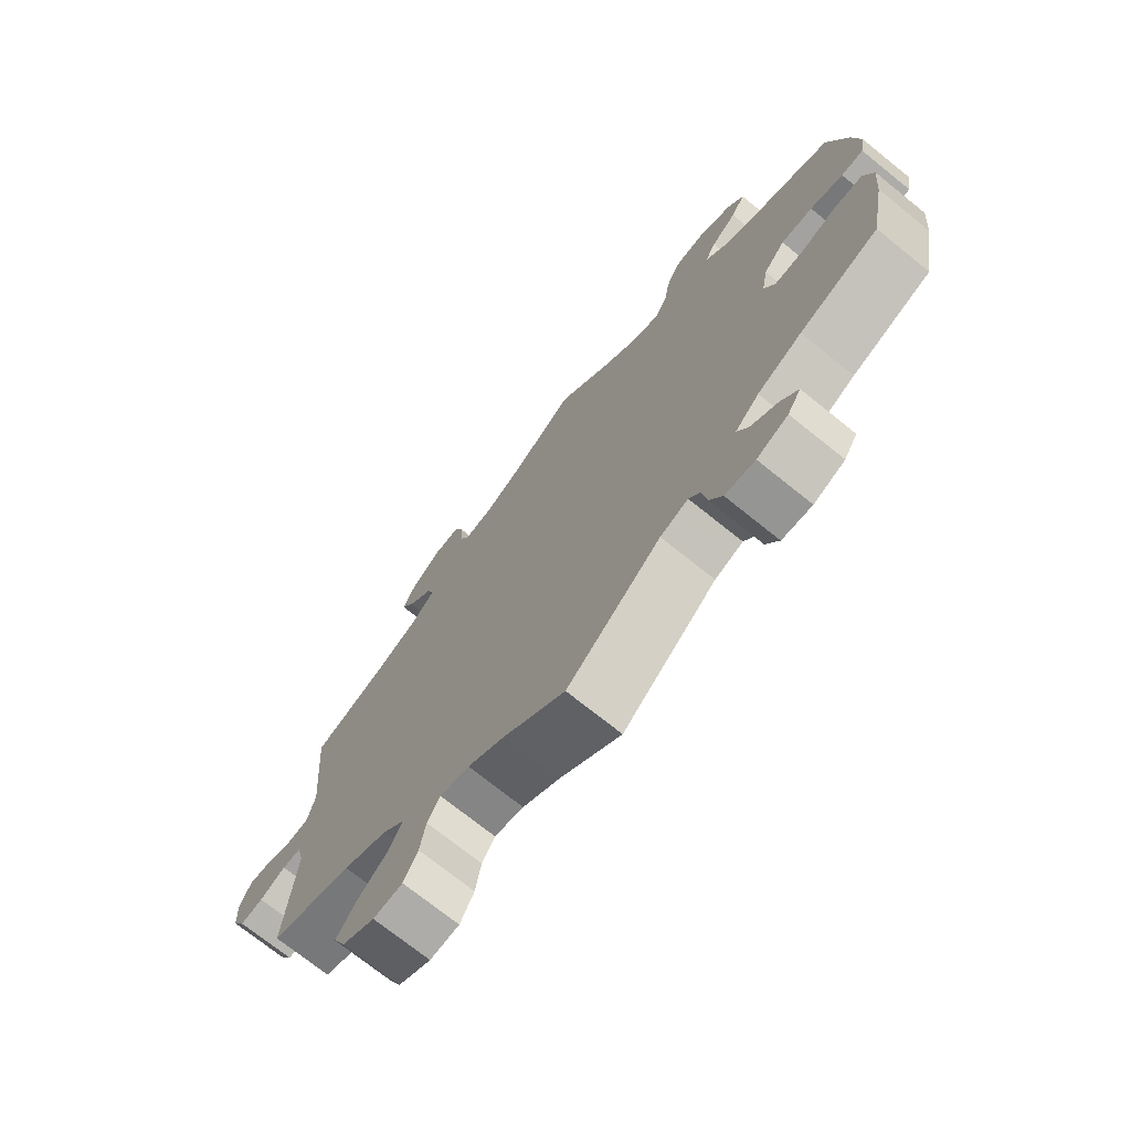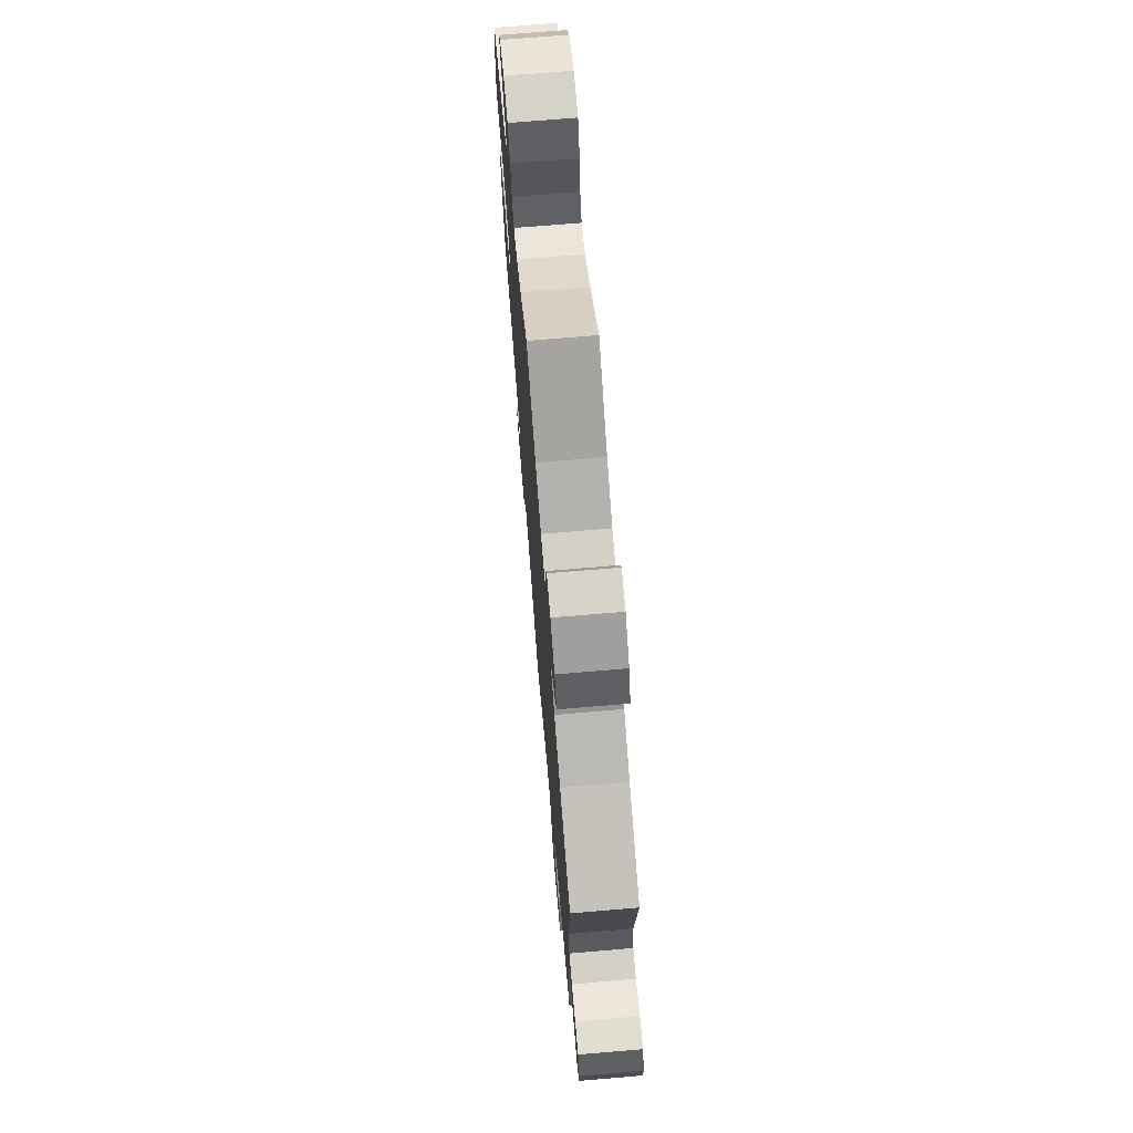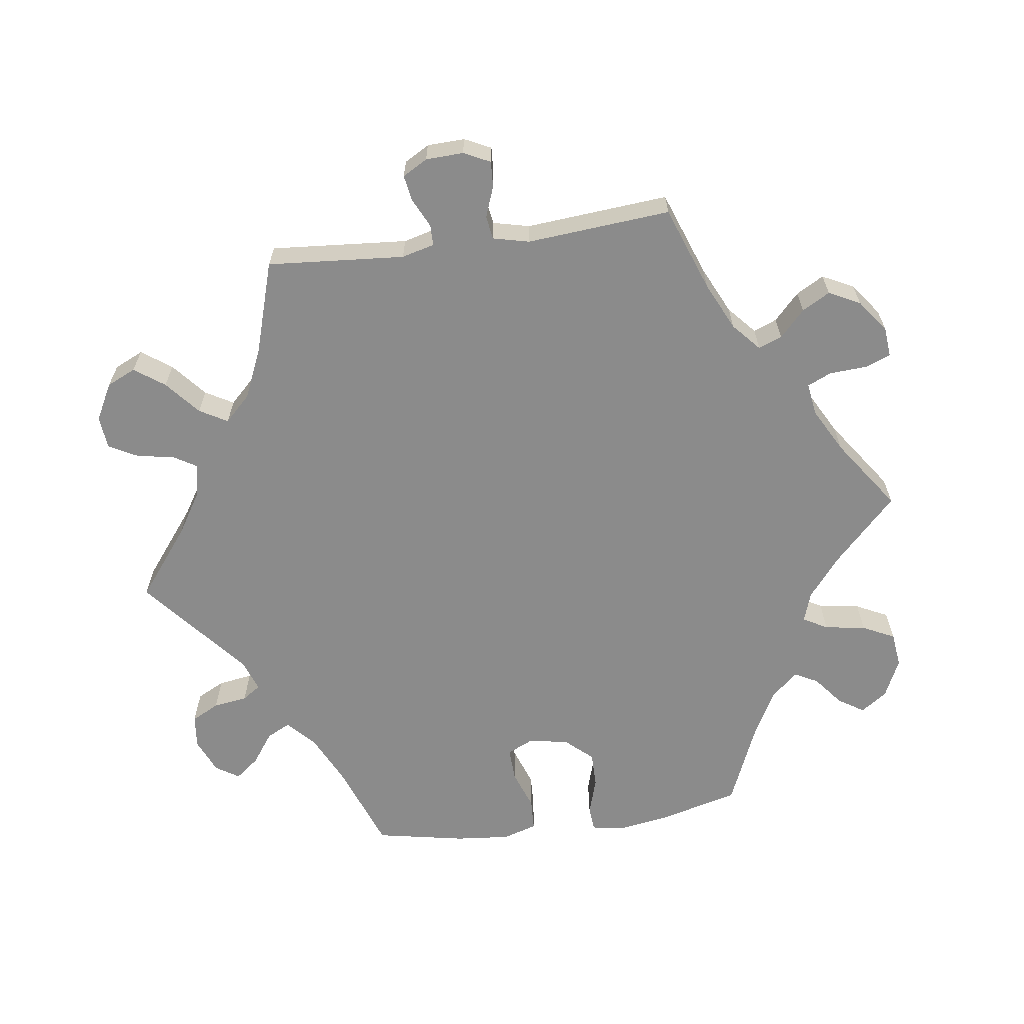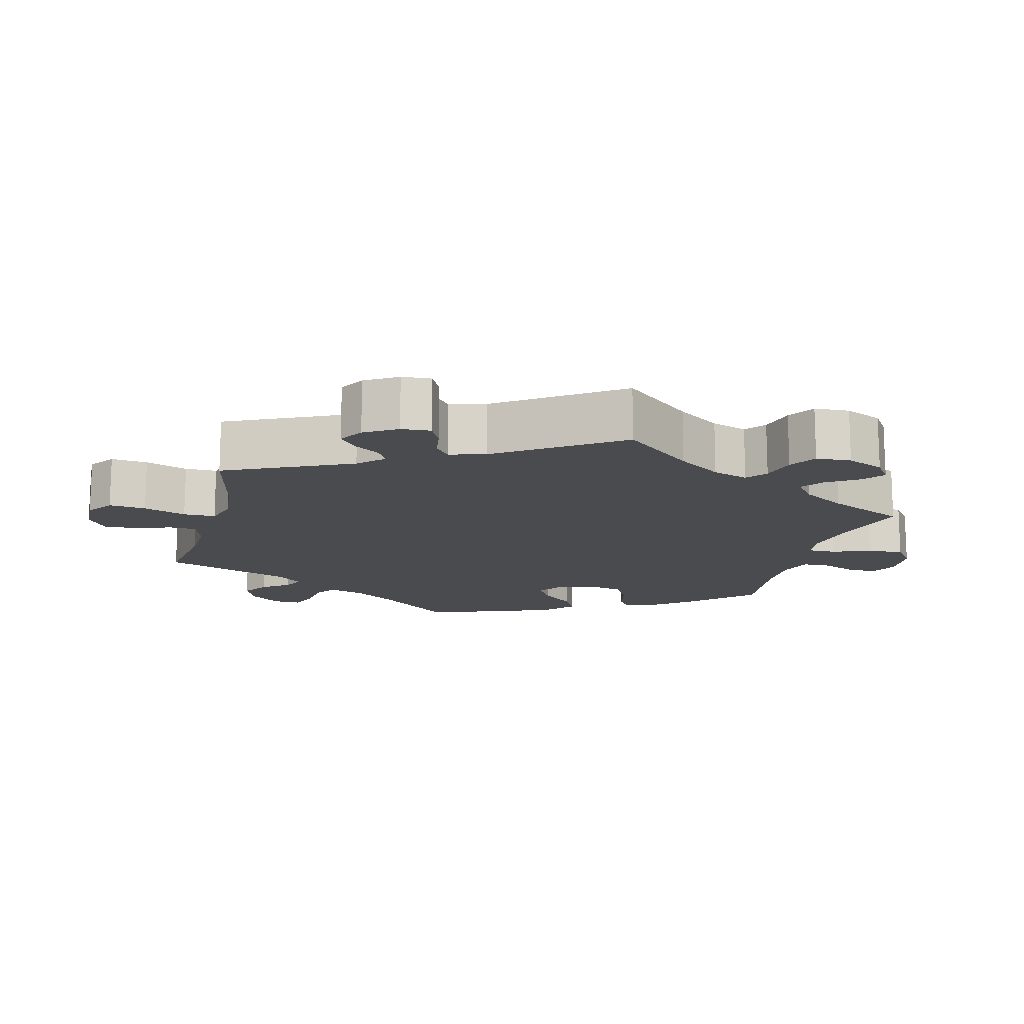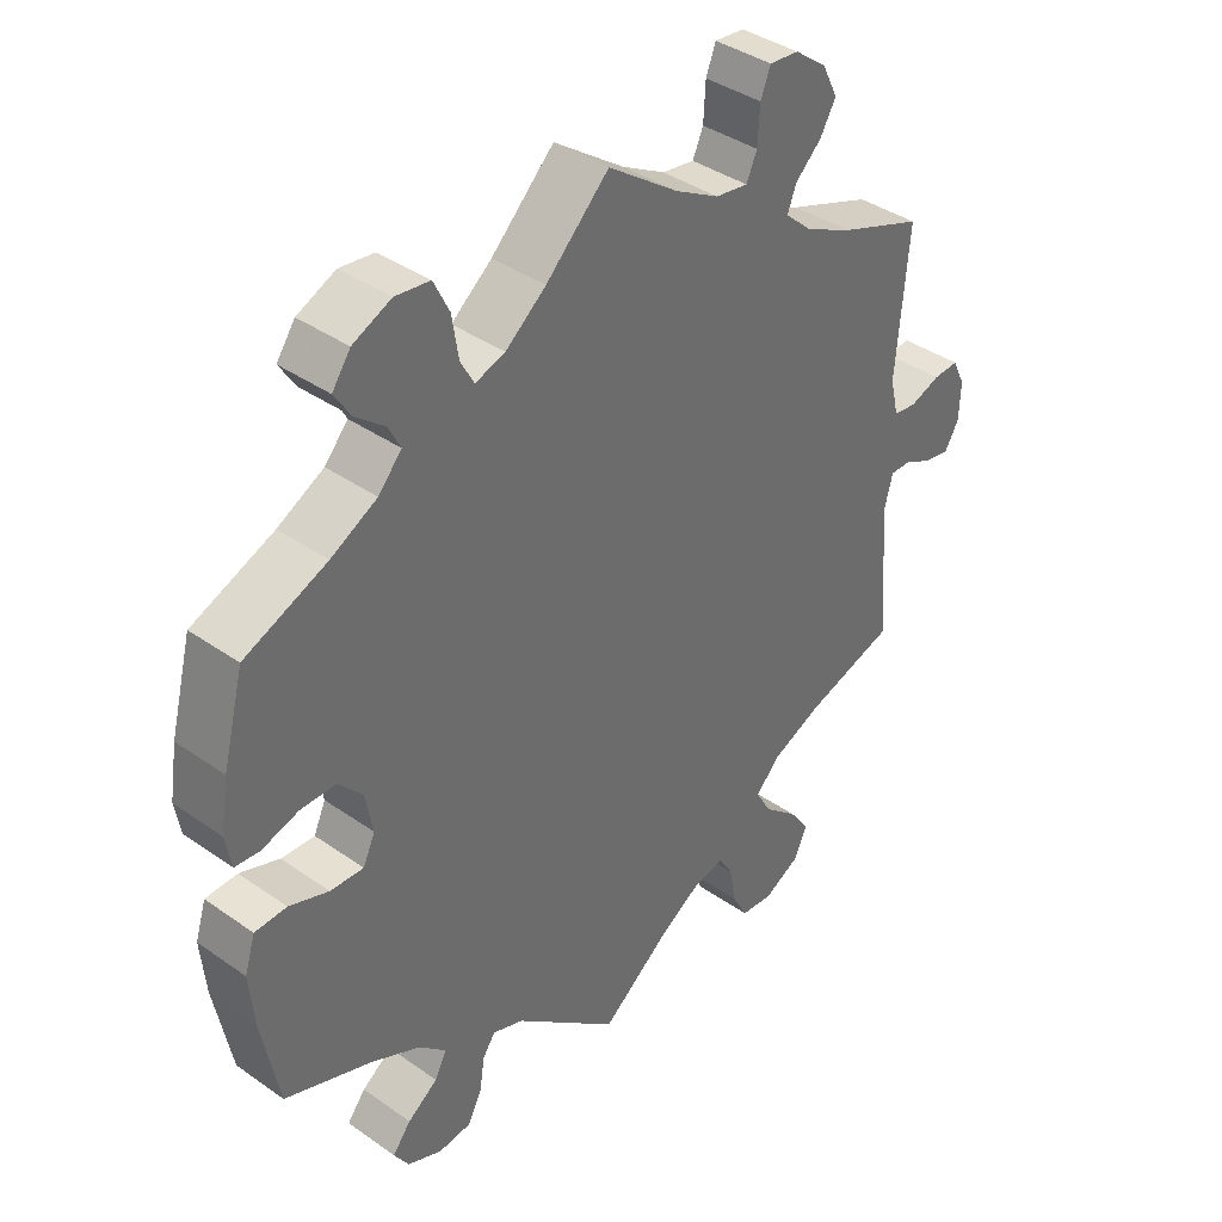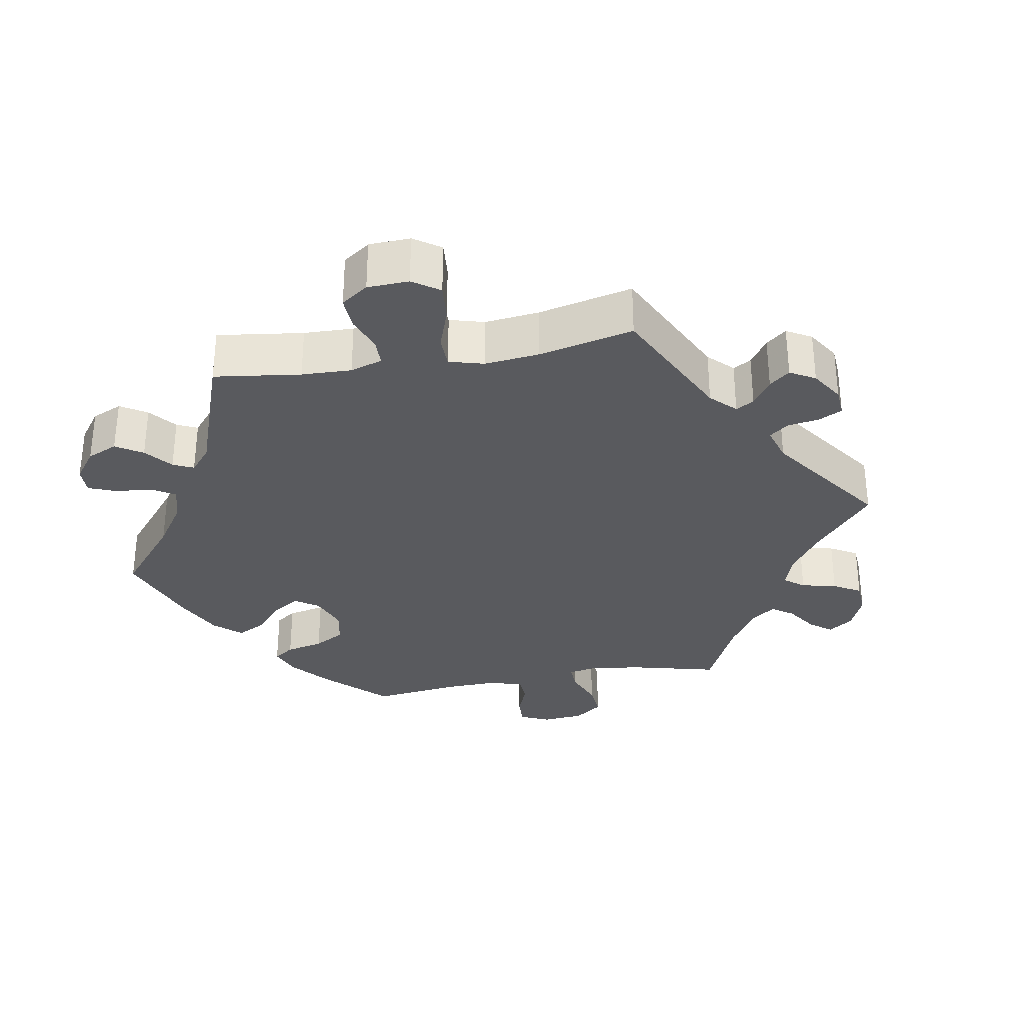
<metadata>
{"format":"obj","ext":"obj","renderer":"f3d","projection":"perspective","resolution":1024,"background":"white","views":[{"elev":-72.7,"azim":51.2,"up":"+Z"},{"elev":71.9,"azim":-94.8,"up":"+Z"},{"elev":-63.8,"azim":-82.2,"up":"+Y"},{"elev":-14.3,"azim":-74.8,"up":"+Y"},{"elev":38.9,"azim":131.4,"up":"+Z"},{"elev":-31.3,"azim":-139.6,"up":"+Y"}]}
</metadata>
<code>
v -0.486 0.07 -0.096
v -0.498 0.07 -0.05
v -0.527 0.07 -0.05
v -0.568 0.07 -0.07
v -0.604 0.07 -0.076
v -0.624 0.07 -0.041
v -0.626 0.07 0.012
v -0.608 0.07 0.049
v -0.572 0.07 0.047
v -0.529 0.07 0.031
v -0.496 0.07 0.036
v -0.484 0.07 0.087
v -0.501 0.07 0.289
v -0.382 0.07 0.333
v -0.315 0.07 0.365
v -0.276 0.07 0.4
v -0.289 0.07 0.433
v -0.326 0.07 0.468
v -0.348 0.07 0.507
v -0.326 0.07 0.551
v -0.281 0.07 0.585
v -0.239 0.07 0.589
v -0.225 0.07 0.553
v -0.222 0.07 0.501
v -0.207 0.07 0.467
v -0.161 0.07 0.474
v -0.099 0.07 0.508
v 0 0.07 0.578
v 0.089 0.07 0.491
v 0.146 0.07 0.445
v 0.188 0.07 0.431
v 0.207 0.07 0.465
v 0.216 0.07 0.523
v 0.238 0.07 0.568
v 0.287 0.07 0.574
v 0.341 0.07 0.549
v 0.367 0.07 0.512
v 0.344 0.07 0.476
v 0.303 0.07 0.443
v 0.286 0.07 0.41
v 0.319 0.07 0.373
v 0.384 0.07 0.338
v 0.5 0.07 0.289
v 0.53 0.07 0.174
v 0.541 0.07 0.104
v 0.533 0.07 0.059
v 0.498 0.07 0.056
v 0.446 0.07 0.072
v 0.396 0.07 0.072
v 0.362 0.07 0.034
v 0.352 0.07 -0.022
v 0.369 0.07 -0.059
v 0.416 0.07 -0.057
v 0.472 0.07 -0.037
v 0.517 0.07 -0.039
v 0.532 0.07 -0.087
v 0.525 0.07 -0.163
v 0.501 0.07 -0.289
v 0.377 0.07 -0.335
v 0.307 0.07 -0.369
v 0.269 0.07 -0.405
v 0.286 0.07 -0.438
v 0.329 0.07 -0.469
v 0.355 0.07 -0.502
v 0.334 0.07 -0.535
v 0.285 0.07 -0.556
v 0.238 0.07 -0.551
v 0.218 0.07 -0.512
v 0.211 0.07 -0.464
v 0.193 0.07 -0.438
v 0.149 0.07 -0.454
v 0.001 0.07 -0.578
v -0.095 0.07 -0.503
v -0.154 0.07 -0.466
v -0.2 0.07 -0.456
v -0.22 0.07 -0.489
v -0.229 0.07 -0.541
v -0.251 0.07 -0.582
v -0.297 0.07 -0.586
v -0.348 0.07 -0.559
v -0.367 0.07 -0.518
v -0.337 0.07 -0.476
v -0.289 0.07 -0.435
v -0.267 0.07 -0.396
v -0.302 0.07 -0.36
v -0.372 0.07 -0.329
v -0.501 0.07 -0.289
v -0.486 0 -0.096
v -0.498 0 -0.05
v -0.527 0 -0.05
v -0.568 0 -0.07
v -0.604 0 -0.076
v -0.624 0 -0.041
v -0.626 0 0.012
v -0.608 0 0.049
v -0.572 0 0.047
v -0.529 0 0.031
v -0.496 0 0.036
v -0.484 0 0.087
v -0.501 0 0.289
v -0.382 0 0.333
v -0.315 0 0.365
v -0.276 0 0.4
v -0.289 0 0.433
v -0.326 0 0.468
v -0.348 0 0.507
v -0.326 0 0.551
v -0.281 0 0.585
v -0.239 0 0.589
v -0.225 0 0.553
v -0.222 0 0.501
v -0.207 0 0.467
v -0.161 0 0.474
v -0.099 0 0.508
v 0 0 0.578
v 0.089 0 0.491
v 0.146 0 0.445
v 0.188 0 0.431
v 0.207 0 0.465
v 0.216 0 0.523
v 0.238 0 0.568
v 0.287 0 0.574
v 0.341 0 0.549
v 0.367 0 0.512
v 0.344 0 0.476
v 0.303 0 0.443
v 0.286 0 0.41
v 0.319 0 0.373
v 0.384 0 0.338
v 0.5 0 0.289
v 0.53 0 0.174
v 0.541 0 0.104
v 0.533 0 0.059
v 0.498 0 0.056
v 0.446 0 0.072
v 0.396 0 0.072
v 0.362 0 0.034
v 0.352 0 -0.022
v 0.369 0 -0.059
v 0.416 0 -0.057
v 0.472 0 -0.037
v 0.517 0 -0.039
v 0.532 0 -0.087
v 0.525 0 -0.163
v 0.501 0 -0.289
v 0.377 0 -0.335
v 0.307 0 -0.369
v 0.269 0 -0.405
v 0.286 0 -0.438
v 0.329 0 -0.469
v 0.355 0 -0.502
v 0.334 0 -0.535
v 0.285 0 -0.556
v 0.238 0 -0.551
v 0.218 0 -0.512
v 0.211 0 -0.464
v 0.193 0 -0.438
v 0.149 0 -0.454
v 0.001 0 -0.578
v -0.095 0 -0.503
v -0.154 0 -0.466
v -0.2 0 -0.456
v -0.22 0 -0.489
v -0.229 0 -0.541
v -0.251 0 -0.582
v -0.297 0 -0.586
v -0.348 0 -0.559
v -0.367 0 -0.518
v -0.337 0 -0.476
v -0.289 0 -0.435
v -0.267 0 -0.396
v -0.302 0 -0.36
v -0.372 0 -0.329
v -0.501 0 -0.289
f 86 87 1
f 85 86 1 2
f 84 85 2
f 80 81 82 83
f 80 83 84
f 79 80 84
f 76 77 78 79
f 75 76 79 84
f 74 75 84 2
f 71 72 73
f 70 71 73 74
f 66 67 68 69
f 66 69 70
f 65 66 70
f 62 63 64 65
f 61 62 65 70
f 60 61 70 74
f 56 57 58 59
f 53 54 55 56
f 52 53 56 59
f 51 52 59 60
f 45 46 47 48
f 45 48 49
f 42 43 44 45
f 41 42 45 49
f 40 41 49 50
f 36 37 38 39
f 36 39 40
f 35 36 40
f 32 33 34 35
f 31 32 35 40
f 27 28 29
f 26 27 29 30
f 25 26 30 31
f 21 22 23 24
f 21 24 25
f 20 21 25
f 17 18 19 20
f 16 17 20 25
f 12 13 14
f 11 12 14 15
f 7 8 9 10
f 7 10 11
f 6 7 11
f 3 4 5 6
f 2 3 6 11
f 51 60 74 2
f 16 25 31 40
f 16 40 50 51
f 15 16 51
f 2 11 15 51
f 88 174 173
f 89 88 173 172
f 89 172 171
f 170 169 168 167
f 171 170 167
f 171 167 166
f 166 165 164 163
f 171 166 163 162
f 89 171 162 161
f 160 159 158
f 161 160 158 157
f 156 155 154 153
f 157 156 153
f 157 153 152
f 152 151 150 149
f 157 152 149 148
f 161 157 148 147
f 146 145 144 143
f 143 142 141 140
f 146 143 140 139
f 147 146 139 138
f 135 134 133 132
f 136 135 132
f 132 131 130 129
f 136 132 129 128
f 137 136 128 127
f 126 125 124 123
f 127 126 123
f 127 123 122
f 122 121 120 119
f 127 122 119 118
f 116 115 114
f 117 116 114 113
f 118 117 113 112
f 111 110 109 108
f 112 111 108
f 112 108 107
f 107 106 105 104
f 112 107 104 103
f 101 100 99
f 102 101 99 98
f 97 96 95 94
f 98 97 94
f 98 94 93
f 93 92 91 90
f 98 93 90 89
f 89 161 147 138
f 127 118 112 103
f 138 137 127 103
f 138 103 102
f 138 102 98 89
f 1 88 89 2
f 2 89 90 3
f 3 90 91 4
f 4 91 92 5
f 5 92 93 6
f 6 93 94 7
f 7 94 95 8
f 8 95 96 9
f 9 96 97 10
f 10 97 98 11
f 11 98 99 12
f 12 99 100 13
f 13 100 101 14
f 14 101 102 15
f 15 102 103 16
f 16 103 104 17
f 17 104 105 18
f 18 105 106 19
f 19 106 107 20
f 20 107 108 21
f 21 108 109 22
f 22 109 110 23
f 23 110 111 24
f 24 111 112 25
f 25 112 113 26
f 26 113 114 27
f 27 114 115 28
f 28 115 116 29
f 29 116 117 30
f 30 117 118 31
f 31 118 119 32
f 32 119 120 33
f 33 120 121 34
f 34 121 122 35
f 35 122 123 36
f 36 123 124 37
f 37 124 125 38
f 38 125 126 39
f 39 126 127 40
f 40 127 128 41
f 41 128 129 42
f 42 129 130 43
f 43 130 131 44
f 44 131 132 45
f 45 132 133 46
f 46 133 134 47
f 47 134 135 48
f 48 135 136 49
f 49 136 137 50
f 50 137 138 51
f 51 138 139 52
f 52 139 140 53
f 53 140 141 54
f 54 141 142 55
f 55 142 143 56
f 56 143 144 57
f 57 144 145 58
f 58 145 146 59
f 59 146 147 60
f 60 147 148 61
f 61 148 149 62
f 62 149 150 63
f 63 150 151 64
f 64 151 152 65
f 65 152 153 66
f 66 153 154 67
f 67 154 155 68
f 68 155 156 69
f 69 156 157 70
f 70 157 158 71
f 71 158 159 72
f 72 159 160 73
f 73 160 161 74
f 74 161 162 75
f 75 162 163 76
f 76 163 164 77
f 77 164 165 78
f 78 165 166 79
f 79 166 167 80
f 80 167 168 81
f 81 168 169 82
f 82 169 170 83
f 83 170 171 84
f 84 171 172 85
f 85 172 173 86
f 86 173 174 87
f 87 174 88 1

</code>
